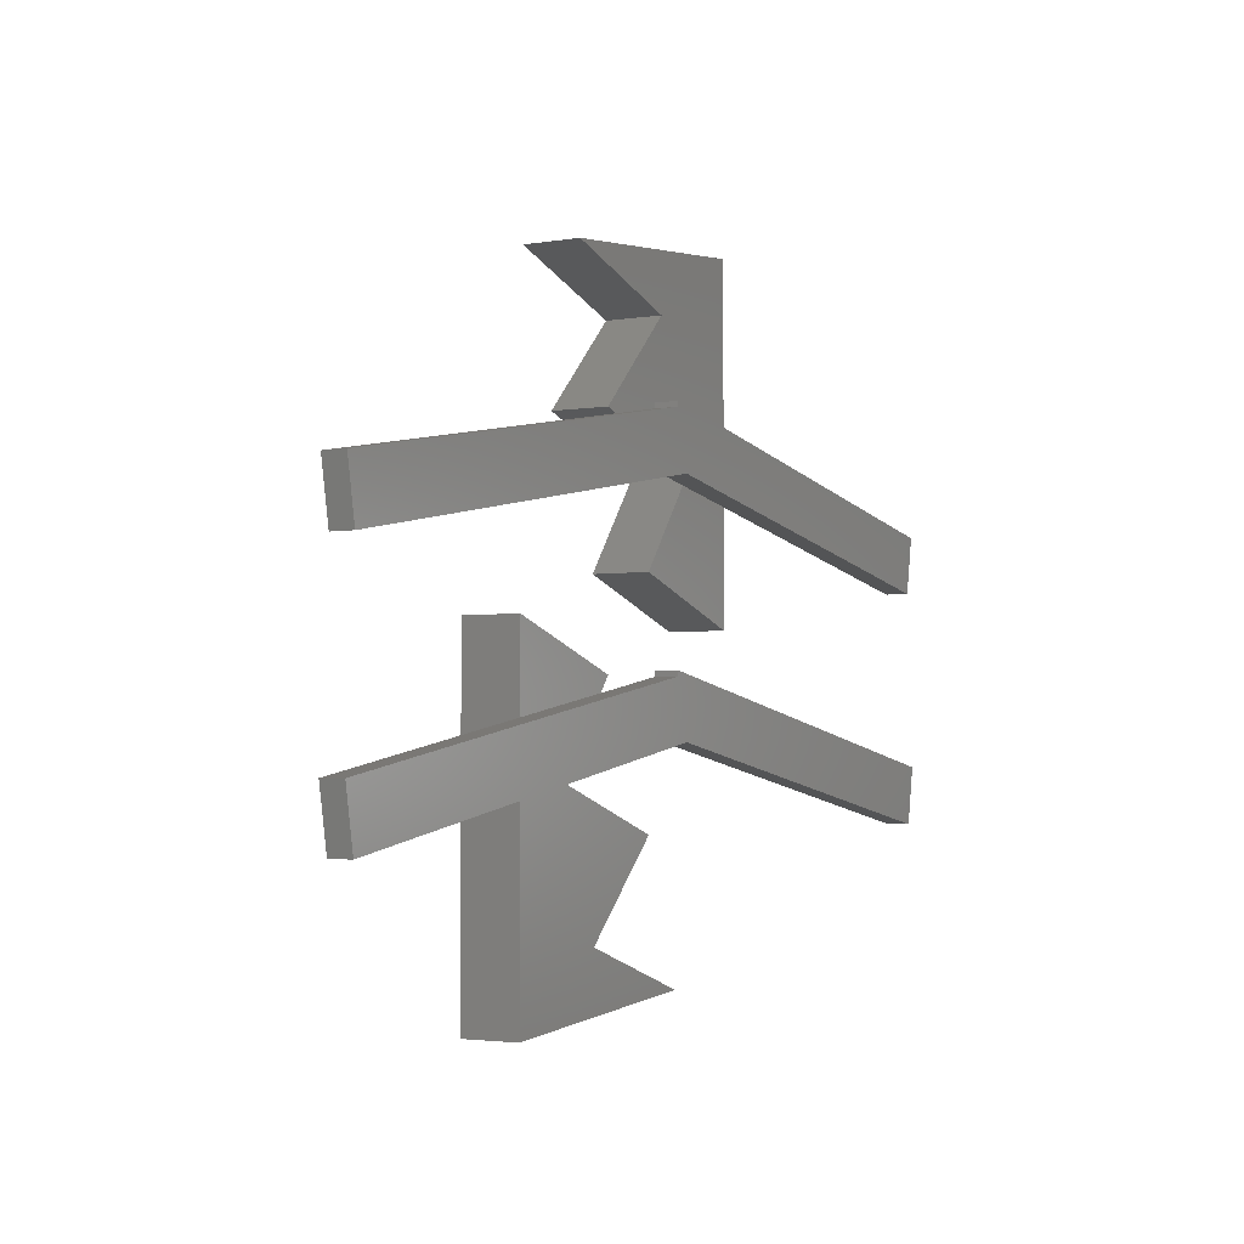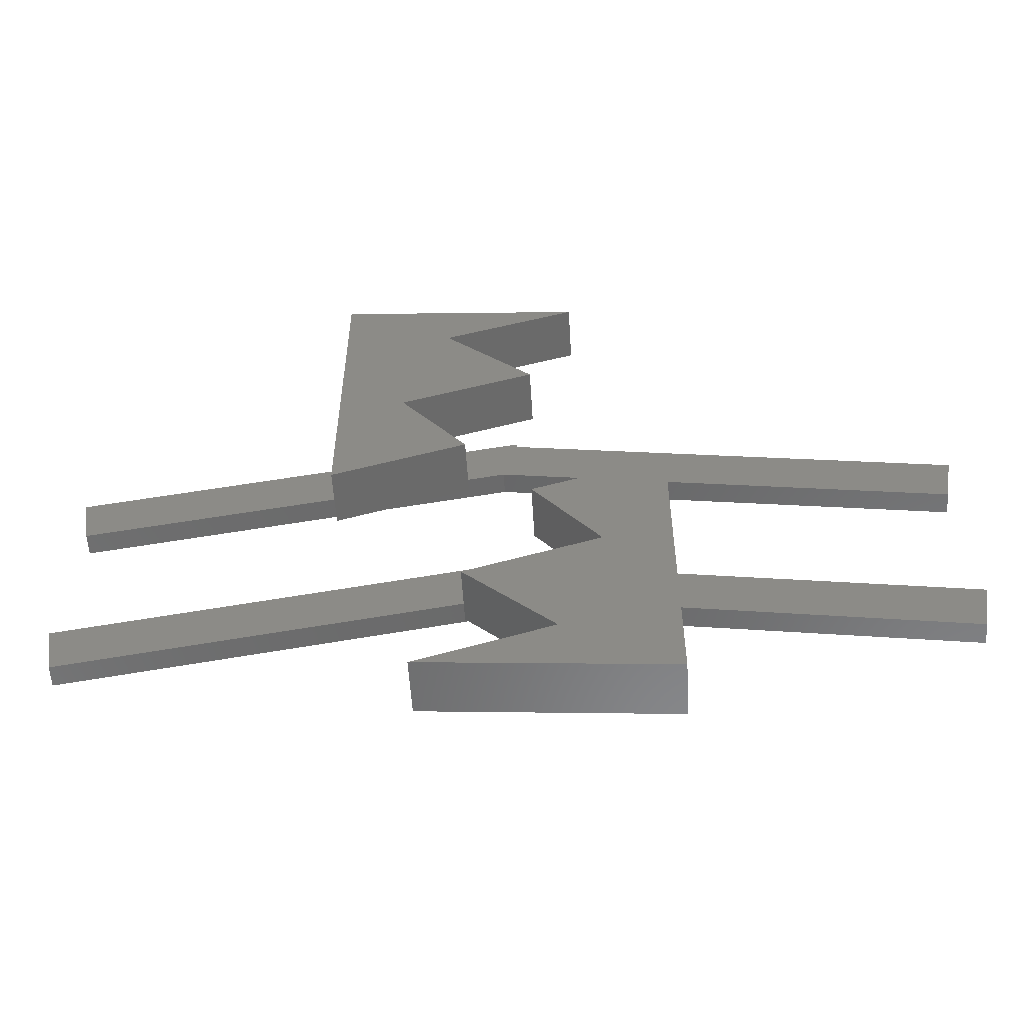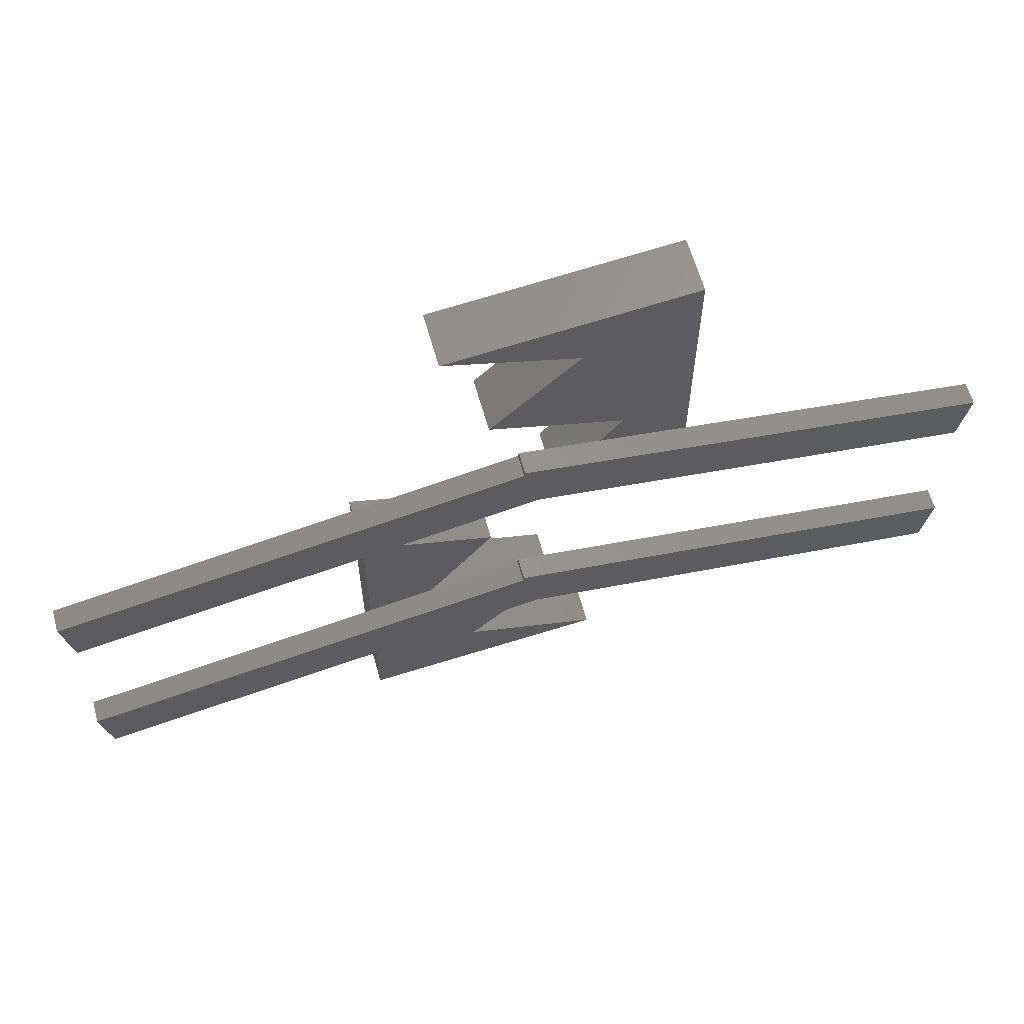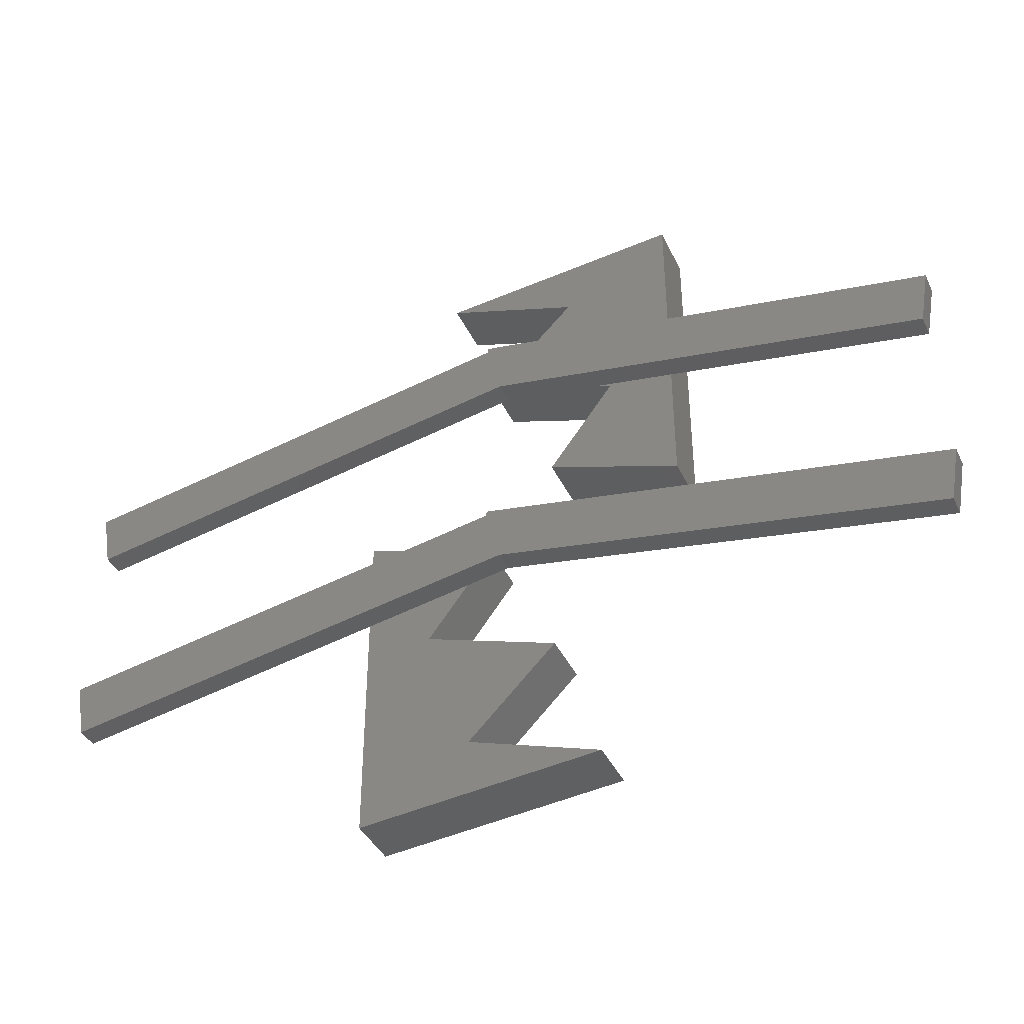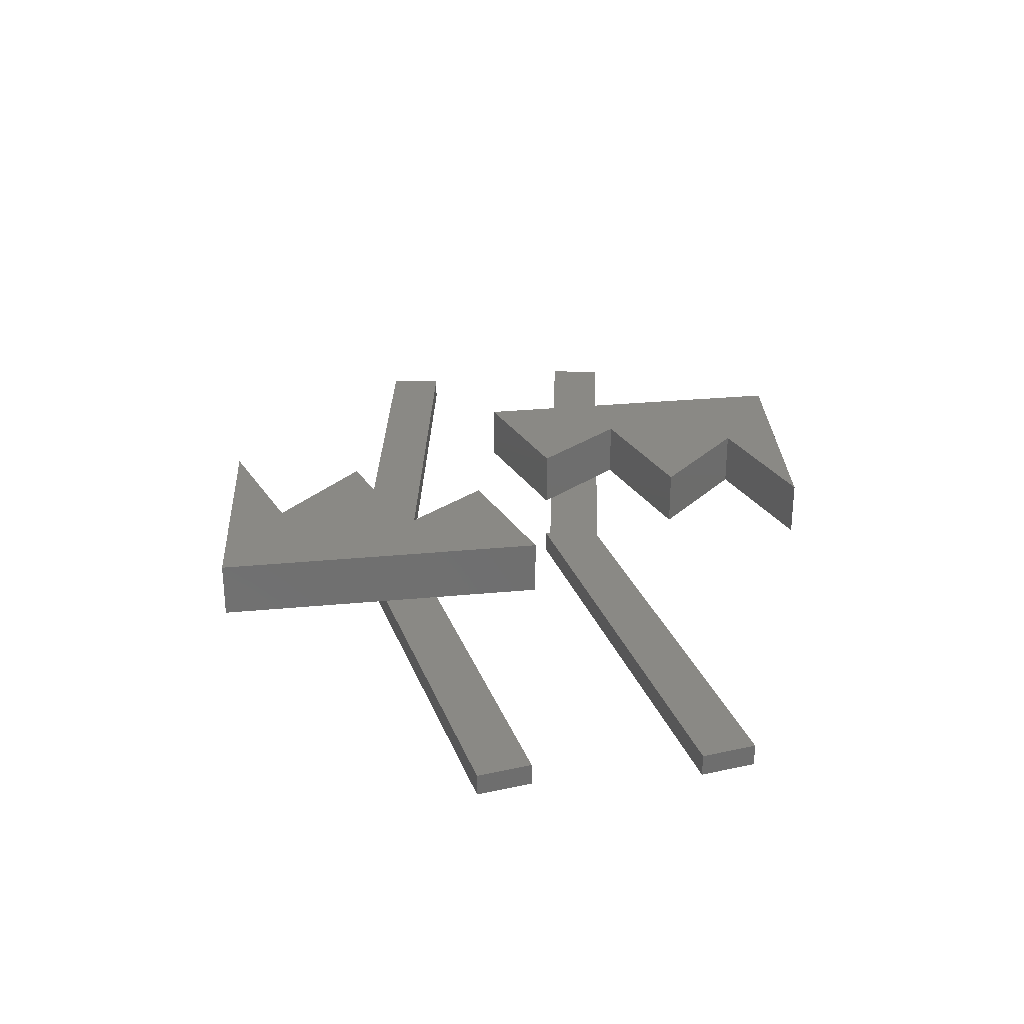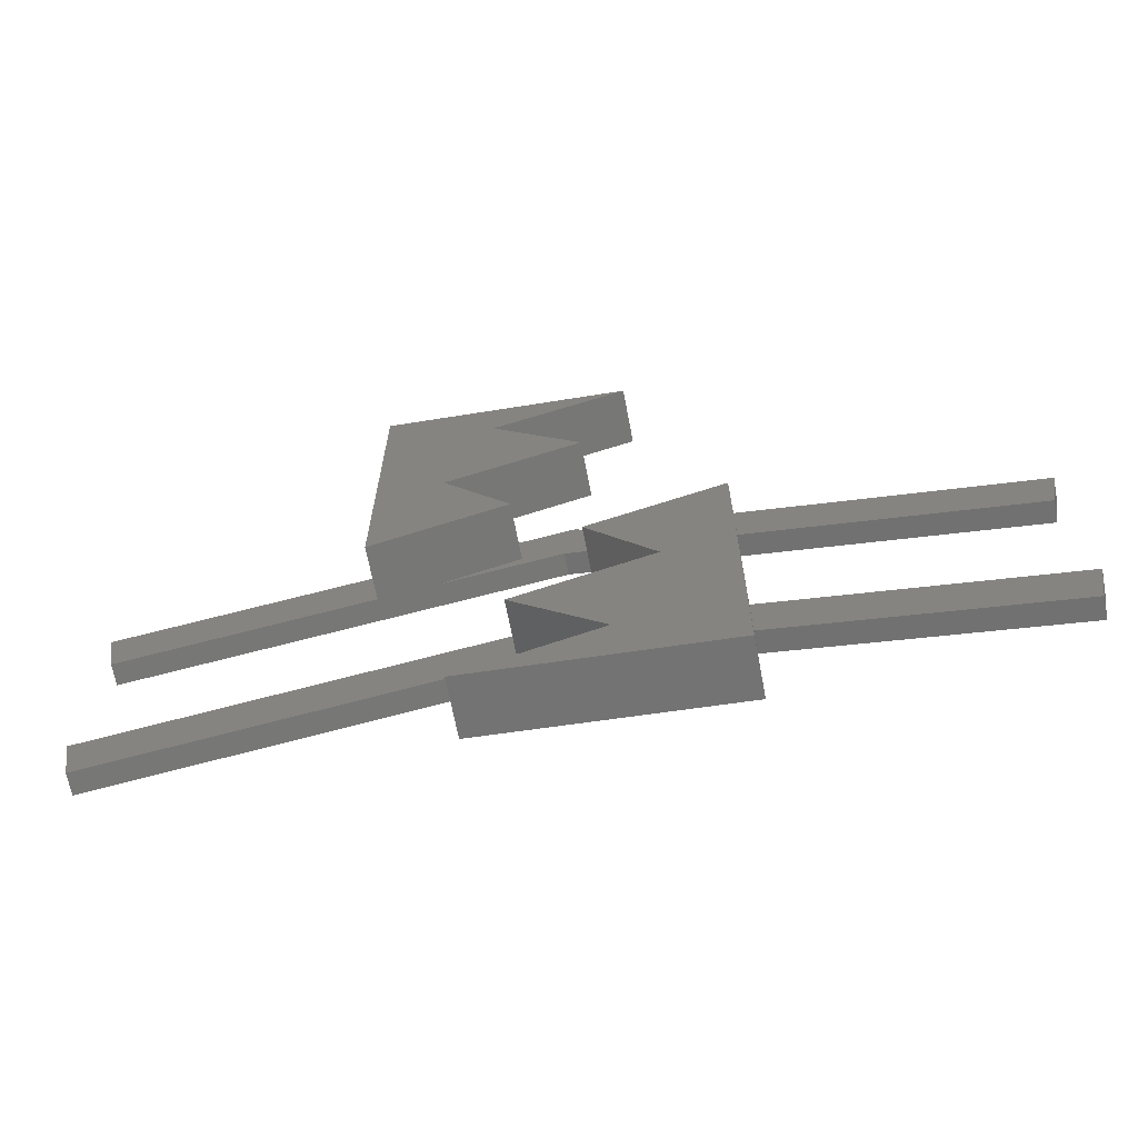
<metadata>
{"format":"stl","ext":"stl","renderer":"f3d","projection":"perspective","resolution":1024,"background":"white","views":[{"elev":-2.9,"azim":120.7,"up":"+Y"},{"elev":-56.1,"azim":3.5,"up":"+Y"},{"elev":62.4,"azim":164.4,"up":"+Y"},{"elev":-40.0,"azim":-156.4,"up":"+Y"},{"elev":28.7,"azim":-98.2,"up":"+Z"},{"elev":-67.4,"azim":10.8,"up":"+Y"}]}
</metadata>
<code>
# stl→obj: 56 verts, 96 faces
v -3 4 0
v -15 0 0
v -9 12 0
v 3 16 0
v -5 24 0
v -15 30 0
v 7 28 0
v -5 24 5
v -15 30 5
v -9 12 5
v 7 28 5
v 3 16 5
v -15 0 5
v -3 4 5
v 15 -30 0
v 9 -12 0
v 15 0 0
v 5 -24 0
v -7 -28 0
v 3 -4 0
v -3 -16 0
v 9 -12 5
v -3 -16 5
v 5 -24 5
v 15 0 5
v 15 -30 5
v 3 -4 5
v -7 -28 5
v 1.232 -3.718 -5
v -40.13 -11.01 -3
v 1.232 -3.718 -3
v -40.13 -11.01 -5
v 1.311 -4.166 -3
v 41.23 -16.28 -3
v 42.1 -11.36 -3
v -8.046e-07 -9.012 -3
v -39.26 -15.94 -3
v -39.26 -15.94 -5
v -8.046e-07 -9.012 -5
v 1.311 -4.166 -5
v 41.23 -16.28 -5
v 42.1 -11.36 -5
v 1.311 15.83 -3
v 41.23 3.718 -3
v 42.1 8.642 -3
v -8.046e-07 10.99 -3
v 1.232 16.28 -3
v -40.13 8.989 -3
v -39.26 4.065 -3
v -39.26 4.065 -5
v -8.046e-07 10.99 -5
v 41.23 3.718 -5
v 1.311 15.83 -5
v 42.1 8.642 -5
v 1.232 16.28 -5
v -40.13 8.989 -5
f 1 2 3
f 4 3 5
f 6 3 2
f 5 6 7
f 3 6 5
f 8 9 10
f 9 8 11
f 12 8 10
f 10 13 14
f 13 10 9
f 14 3 10
f 3 14 1
f 3 12 10
f 12 3 4
f 12 5 8
f 5 12 4
f 5 11 8
f 11 5 7
f 7 9 11
f 9 7 6
f 2 9 6
f 9 2 13
f 2 14 13
f 14 2 1
f 15 16 17
f 15 18 16
f 18 15 19
f 17 16 20
f 16 18 21
f 22 23 24
f 25 22 26
f 22 25 27
f 24 26 22
f 26 24 28
f 16 27 20
f 27 16 22
f 16 23 22
f 23 16 21
f 18 23 21
f 23 18 24
f 18 28 24
f 28 18 19
f 19 26 28
f 26 19 15
f 26 17 25
f 17 26 15
f 17 27 25
f 27 17 20
f 29 30 31
f 30 29 32
f 33 34 35
f 33 36 34
f 31 36 33
f 30 36 31
f 36 30 37
f 38 36 37
f 36 38 39
f 33 29 31
f 29 33 40
f 41 40 42
f 39 40 41
f 39 29 40
f 32 39 38
f 39 32 29
f 38 30 32
f 30 38 37
f 39 34 36
f 34 39 41
f 34 42 35
f 42 34 41
f 42 33 35
f 33 42 40
f 43 44 45
f 43 46 44
f 47 46 43
f 48 46 47
f 46 48 49
f 50 46 49
f 46 50 51
f 52 53 54
f 51 53 52
f 51 55 53
f 56 51 50
f 51 56 55
f 43 55 47
f 55 43 53
f 50 48 56
f 48 50 49
f 55 48 47
f 48 55 56
f 51 44 46
f 44 51 52
f 44 54 45
f 54 44 52
f 54 43 45
f 43 54 53

</code>
